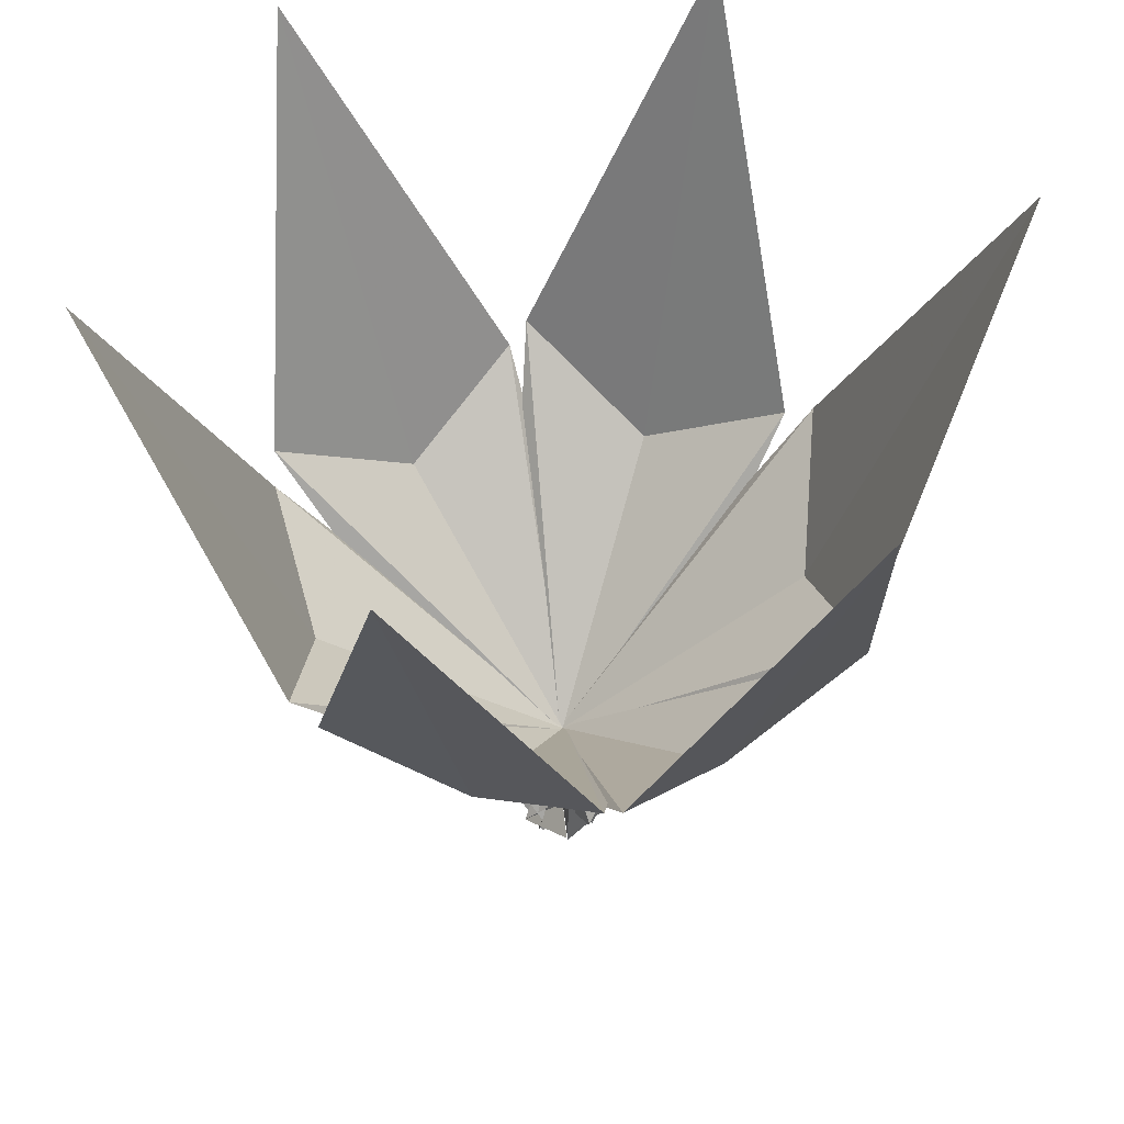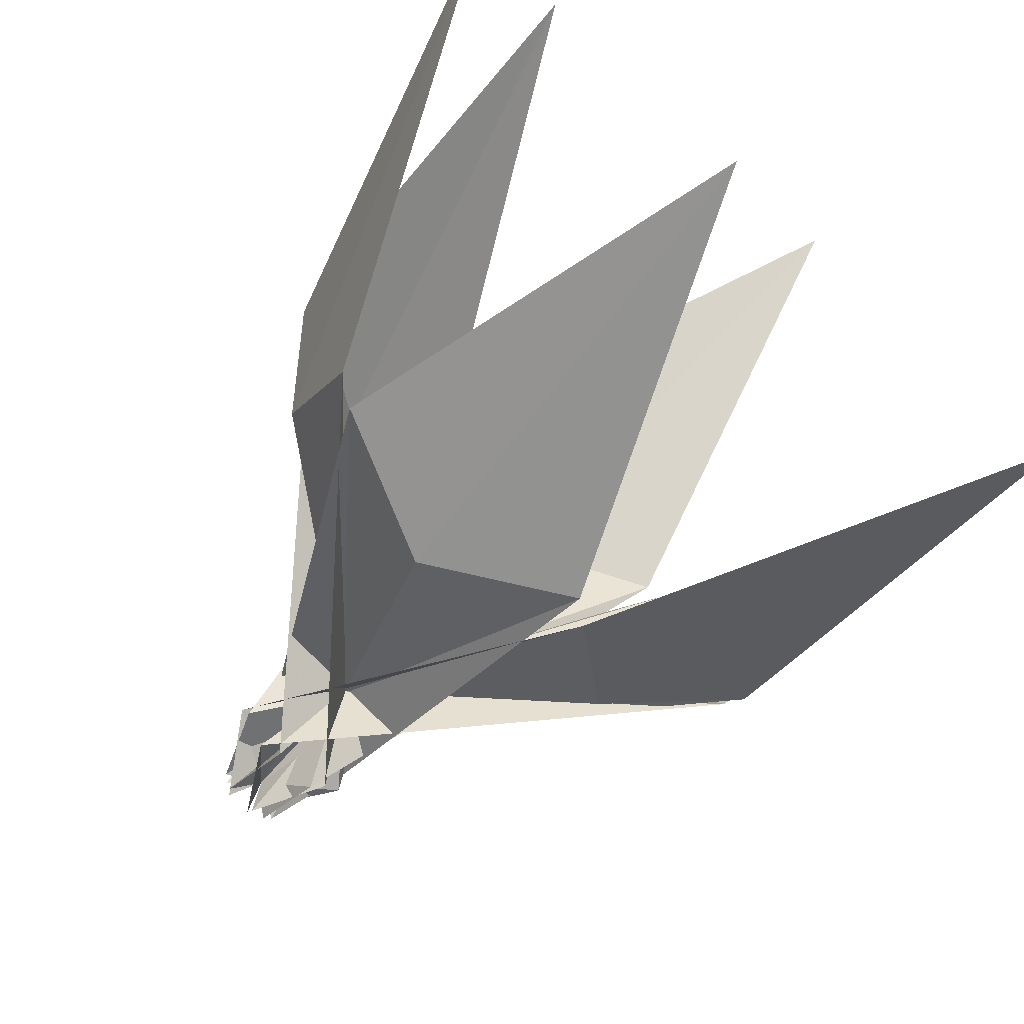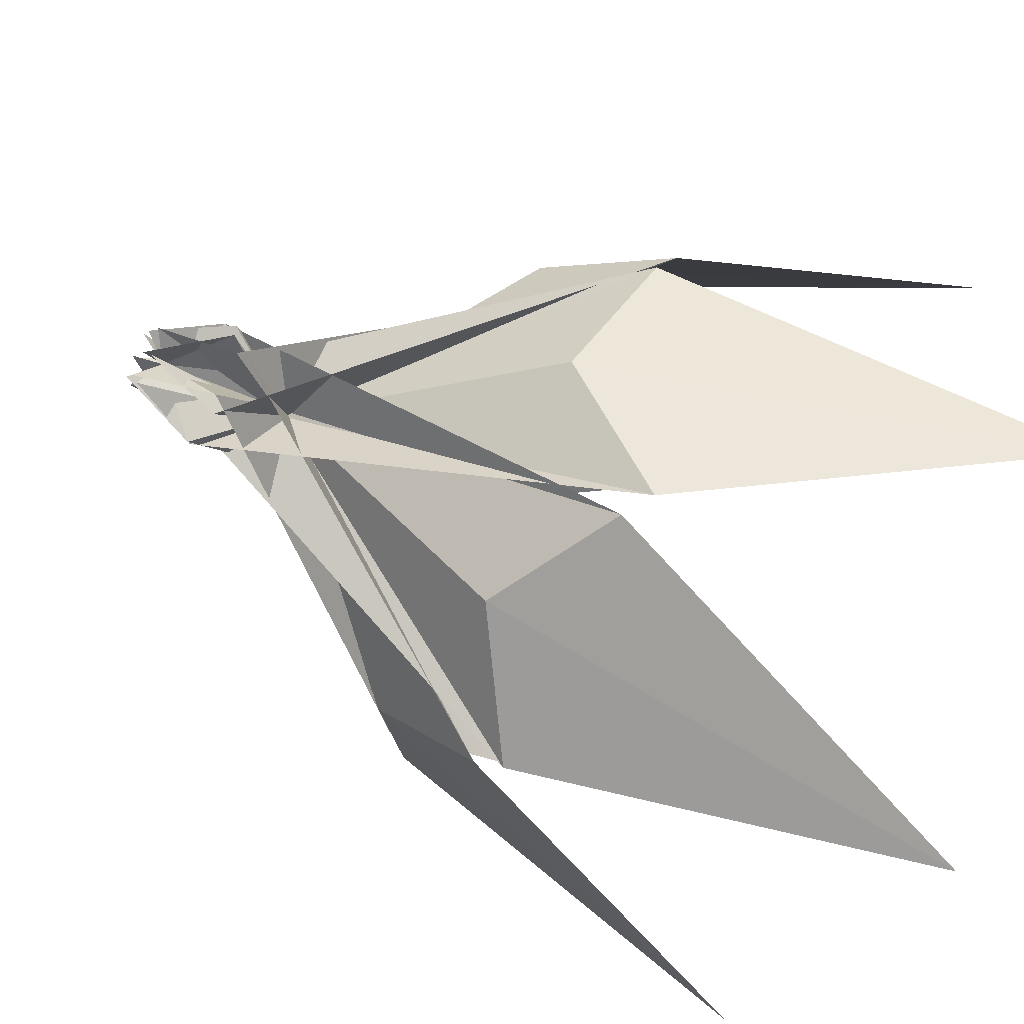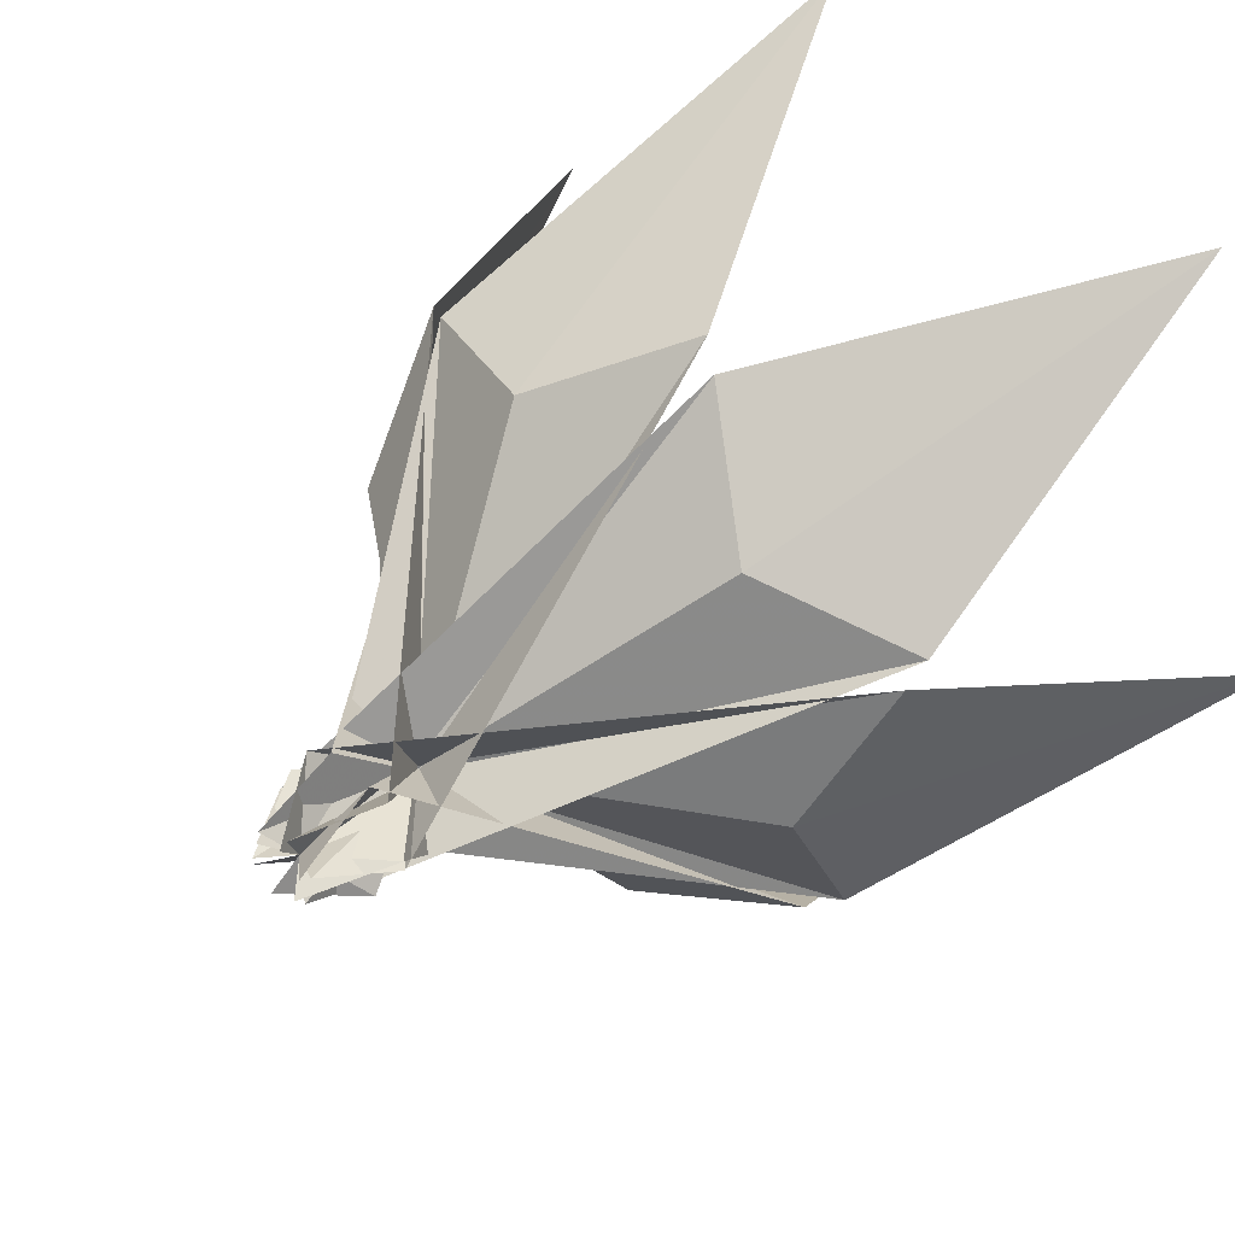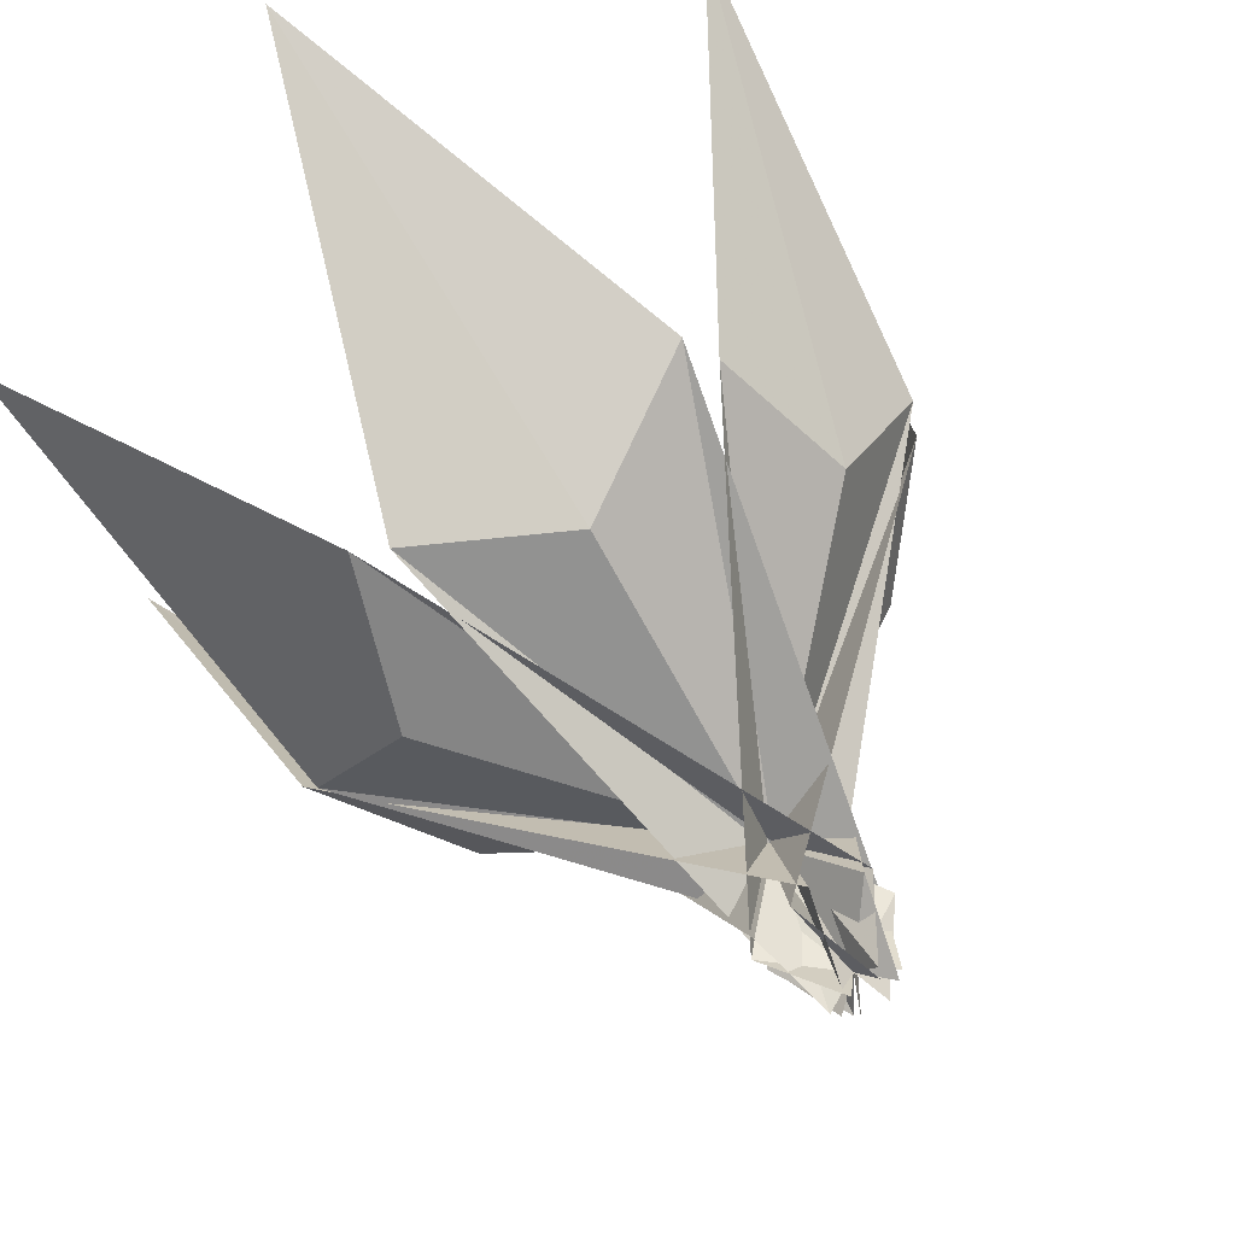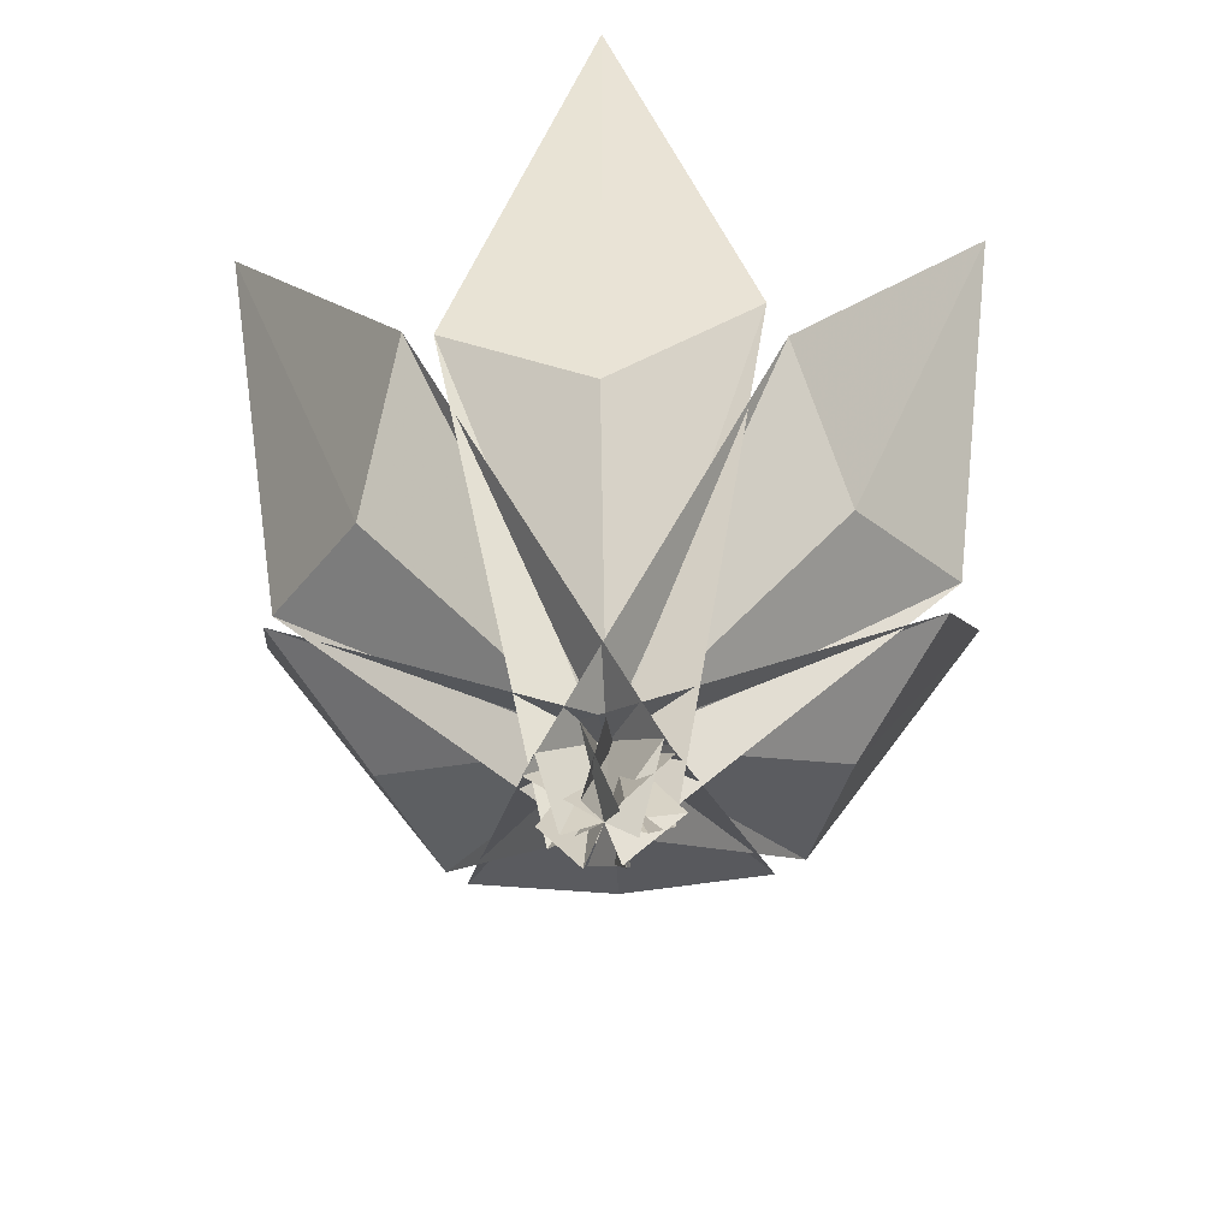
<metadata>
{"format":"obj","ext":"obj","renderer":"f3d","projection":"perspective","resolution":1024,"background":"white","views":[{"elev":50.4,"azim":66.1,"up":"+Y"},{"elev":-79.2,"azim":139.0,"up":"+Z"},{"elev":-49.6,"azim":62.5,"up":"+Z"},{"elev":38.0,"azim":40.4,"up":"+Z"},{"elev":55.0,"azim":-27.2,"up":"+Z"},{"elev":-66.5,"azim":167.2,"up":"+Y"}]}
</metadata>
<code>
o Obj_000003
v 0.9028 -0.8334 -0.8716
v 0.9083 -0.635 -0.8651
v 0.8669 -0.8649 -0.8341
v 0.6281 -0.3257 -1.135
v 0.4365 -0.1916 -1.015
v 0.9083 -0.635 -0.8651
v 0.9738 -0.7488 -0.8047
v 0.5389 -0.1888 -0.5523
v 0.9109 -0.635 -0.8751
v 1.519 0.4251 -1.044
v 1.346 -0.2124 -0.7667
v 1.261 -0.3185 -0.9701
v 0.9924 -0.3223 -1.237
v 1.211 -0.2155 -1.212
v 0.8981 -0.6351 -0.8622
v 0.9109 -0.635 -0.8751
v 0.9028 -0.8334 -0.8716
v 0.9166 -0.8643 -0.821
v 0.9028 -0.8334 -0.8716
v 0.8933 -0.6352 -0.8797
v 0.9396 -0.8644 -0.9089
v 0.9396 -0.8644 -0.9089
v 0.8933 -0.6352 -0.8797
v 0.9227 -0.75 -0.9683
v 1.167 -0.3181 -0.6118
v 1.036 -0.2145 -0.433
v 1.357 0.4257 -0.4227
v 0.8981 -0.6351 -0.8622
v 0.7923 -0.1891 -1.343
v 0.9924 -0.3223 -1.237
v 0.9166 -0.8643 -0.821
v 0.9738 -0.7488 -0.8047
v 0.9109 -0.635 -0.8751
v 0.8503 -0.7605 -0.7825
v 0.9028 -0.8334 -0.8716
v 0.8906 -0.6352 -0.8697
v 0.954 -0.7601 -0.9613
v 0.9028 -0.8334 -0.8716
v 0.9109 -0.635 -0.8751
v 0.9109 -0.635 -0.8751
v 0.5389 -0.1888 -0.5523
v 0.5344 -0.3254 -0.777
v 1.167 -0.3181 -0.6118
v 0.8933 -0.6352 -0.8797
v 1.036 -0.2145 -0.433
v 0.8906 -0.6352 -0.8697
v 0.9028 -0.8334 -0.8716
v 0.8897 -0.865 -0.922
v 0.8081 -0.7507 -0.8425
v 0.7923 -0.1891 -1.343
v 0.8981 -0.6351 -0.8622
v 0.9028 -0.8334 -0.8716
v 0.8498 -0.7611 -0.9612
v 0.8629 -0.8756 -0.882
v 0.9028 -0.8334 -0.8716
v 0.954 -0.7601 -0.9613
v 0.8926 -0.8753 -0.9118
v 0.9227 -0.75 -0.9683
v 0.8933 -0.6352 -0.8797
v 1.356 -0.1808 -0.7331
v 0.8813 -0.7497 -0.7758
v 0.9083 -0.635 -0.8651
v 0.4365 -0.1916 -1.015
v 0.996 -0.7489 -0.9013
v 0.9999 -0.1834 -0.4046
v 0.9034 -0.635 -0.8825
v 0.2605 0.4131 -0.7091
v 0.4467 -0.2228 -0.9811
v 0.5344 -0.3254 -0.777
v 0.8906 -0.6352 -0.8697
v 1.253 -0.1837 -1.196
v 1.261 -0.3185 -0.9701
v 0.7252 0.4196 -0.2464
v 0.5815 -0.2197 -0.5355
v 0.8026 -0.3217 -0.51
v 1.054 0.4184 -1.506
v 1.211 -0.2155 -1.212
v 0.9924 -0.3223 -1.237
v 1.005 -0.7592 -0.8734
v 0.7573 -0.2207 -1.315
v 0.9083 -0.635 -0.8651
v 0.9028 -0.8334 -0.8716
v 0.8503 -0.7605 -0.7825
v 0.9141 -0.8748 -0.8311
v 0.8498 -0.7611 -0.9612
v 0.9028 -0.8334 -0.8716
v 0.9034 -0.635 -0.8825
v 0.7989 -0.7613 -0.8704
v 0.8933 -0.6352 -0.8797
v 0.9028 -0.8334 -0.8716
v 0.7923 -0.1891 -1.343
v 1.054 0.4184 -1.506
v 0.9924 -0.3223 -1.237
v 0.9537 -0.8642 -0.8584
v 0.996 -0.7489 -0.9013
v 0.9034 -0.635 -0.8825
v 1.167 -0.3181 -0.6118
v 1.357 0.4257 -0.4227
v 1.356 -0.1808 -0.7331
v 1.005 -0.7592 -0.8734
v 0.9083 -0.635 -0.8651
v 0.9028 -0.8334 -0.8716
v 0.6281 -0.3257 -1.135
v 0.4228 0.4124 -1.33
v 0.4365 -0.1916 -1.015
v 0.9999 -0.1834 -0.4046
v 0.7252 0.4196 -0.2464
v 0.8026 -0.3217 -0.51
v 0.6281 -0.3257 -1.135
v 0.7573 -0.2207 -1.315
v 0.4228 0.4124 -1.33
v 0.9034 -0.635 -0.8825
v 0.9028 -0.8334 -0.8716
v 0.9537 -0.8642 -0.8584
v 1.167 -0.3181 -0.6118
v 1.356 -0.1808 -0.7331
v 0.8933 -0.6352 -0.8797
v 0.8303 -0.7508 -0.9392
v 1.253 -0.1837 -1.196
v 0.8906 -0.6352 -0.8697
v 0.8981 -0.6351 -0.8622
v 1.211 -0.2155 -1.212
v 0.9542 -0.7595 -0.7828
v 0.8026 -0.3217 -0.51
v 0.5815 -0.2197 -0.5355
v 0.9034 -0.635 -0.8825
v 0.8897 -0.865 -0.922
v 0.8303 -0.7508 -0.9392
v 0.8906 -0.6352 -0.8697
v 0.9028 -0.8334 -0.8716
v 0.9542 -0.7595 -0.7828
v 0.9437 -0.8747 -0.8609
v 0.9028 -0.8334 -0.8716
v 0.8528 -0.8653 -0.8848
v 0.8981 -0.6351 -0.8622
v 0.8906 -0.6352 -0.8697
v 1.346 -0.2124 -0.7667
v 0.8503 -0.7605 -0.7825
v 0.5344 -0.3254 -0.777
v 0.4467 -0.2228 -0.9811
v 0.9109 -0.635 -0.8751
v 0.8669 -0.8649 -0.8341
v 0.9083 -0.635 -0.8651
v 0.8813 -0.7497 -0.7758
v 1.261 -0.3185 -0.9701
v 1.346 -0.2124 -0.7667
v 0.8906 -0.6352 -0.8697
v 1.005 -0.7592 -0.8734
v 0.9028 -0.8334 -0.8716
v 0.9323 -0.8749 -0.9014
v 0.8528 -0.8653 -0.8848
v 0.8081 -0.7507 -0.8425
v 0.8981 -0.6351 -0.8622
v 0.6281 -0.3257 -1.135
v 0.9083 -0.635 -0.8651
v 0.7573 -0.2207 -1.315
v 0.5389 -0.1888 -0.5523
v 0.2605 0.4131 -0.7091
v 0.5344 -0.3254 -0.777
v 0.9109 -0.635 -0.8751
v 0.4467 -0.2228 -0.9811
v 0.954 -0.7601 -0.9613
v 0.9542 -0.7595 -0.7828
v 0.9028 -0.8334 -0.8716
v 0.8981 -0.6351 -0.8622
v 0.9034 -0.635 -0.8825
v 0.9999 -0.1834 -0.4046
v 0.8026 -0.3217 -0.51
v 0.9034 -0.635 -0.8825
v 0.5815 -0.2197 -0.5355
v 0.8498 -0.7611 -0.9612
v 0.7989 -0.7613 -0.8704
v 1.036 -0.2145 -0.433
v 0.8933 -0.6352 -0.8797
v 0.7989 -0.7613 -0.8704
v 0.9028 -0.8334 -0.8716
v 0.8742 -0.8752 -0.8415
v 1.253 -0.1837 -1.196
v 1.519 0.4251 -1.044
v 1.261 -0.3185 -0.9701
f 1 2 3
f 4 5 6
f 7 8 9
f 10 11 12
f 13 14 15
f 16 17 18
f 19 20 21
f 22 23 24
f 25 26 27
f 28 29 30
f 31 32 33
f 34 35 36
f 37 38 39
f 40 41 42
f 43 44 45
f 46 47 48
f 49 50 51
f 52 53 54
f 55 56 57
f 58 59 60
f 61 62 63
f 64 65 66
f 67 68 69
f 70 71 72
f 73 74 75
f 76 77 78
f 79 80 81
f 82 83 84
f 85 86 87
f 88 89 90
f 91 92 93
f 94 95 96
f 97 98 99
f 100 101 102
f 103 104 105
f 106 107 108
f 109 110 111
f 112 113 114
f 115 116 117
f 118 119 120
f 121 122 123
f 124 125 126
f 127 128 129
f 130 131 132
f 133 134 135
f 136 137 138
f 139 140 141
f 142 143 144
f 145 146 147
f 148 149 150
f 151 152 153
f 154 155 156
f 157 158 159
f 160 161 162
f 163 164 165
f 166 167 168
f 169 170 171
f 172 173 174
f 175 176 177
f 178 179 180

</code>
